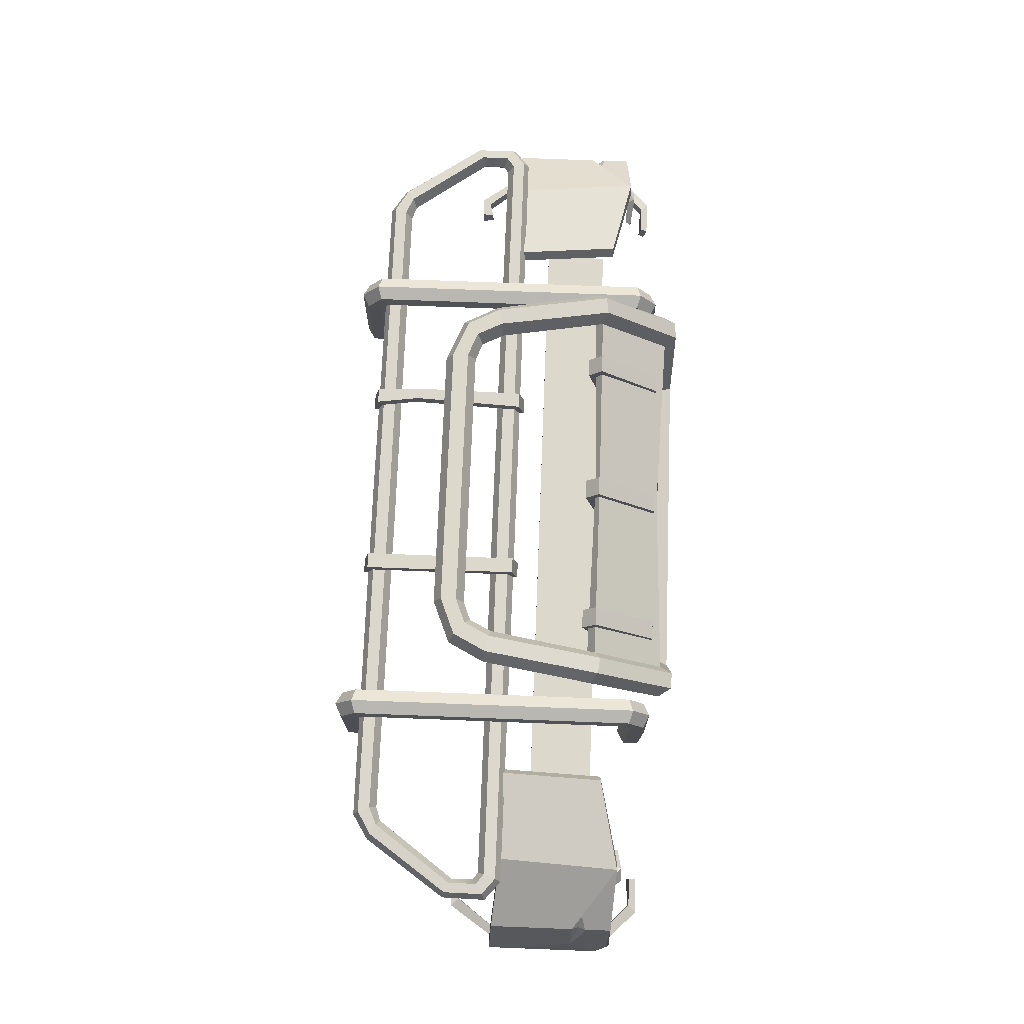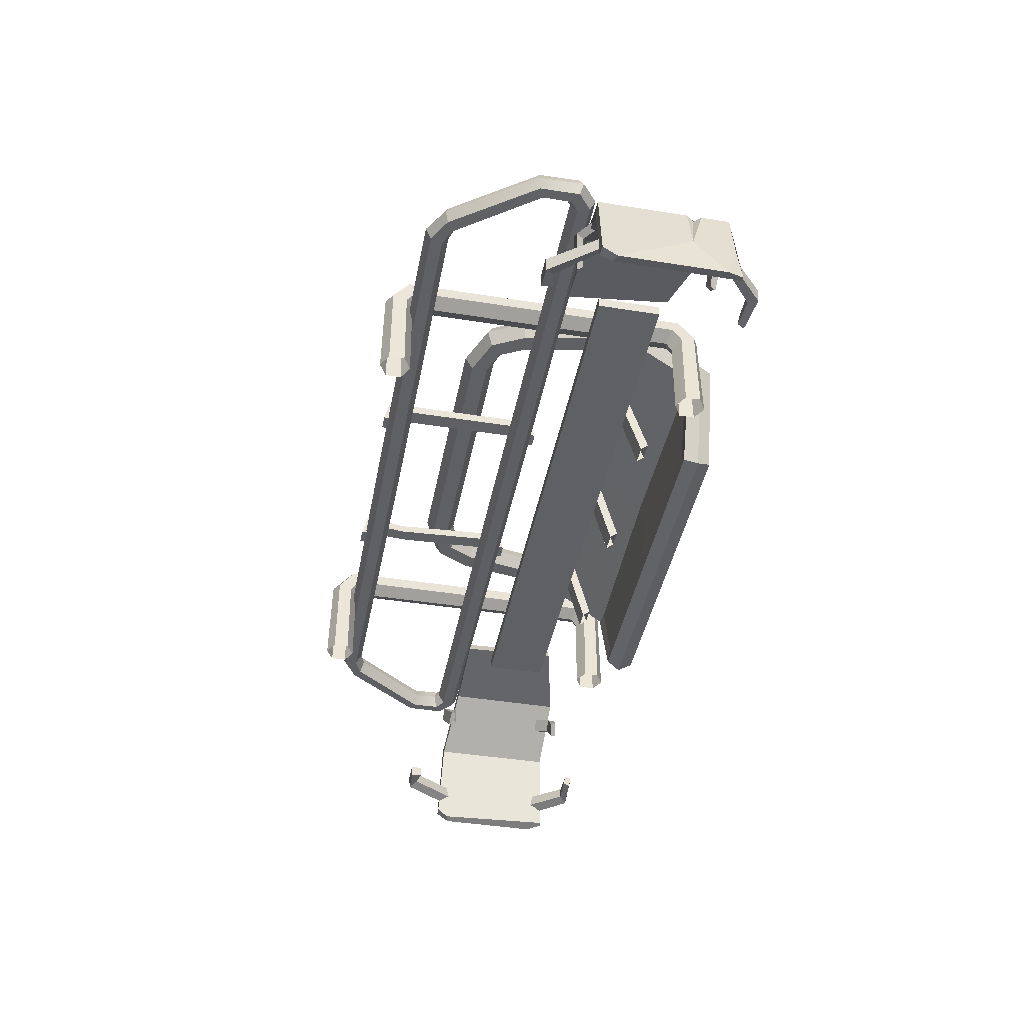
<metadata>
{"format":"obj","ext":"obj","renderer":"f3d","projection":"perspective","resolution":1024,"background":"white","views":[{"elev":72.7,"azim":-87.8,"up":"+Z"},{"elev":-42.4,"azim":-100.8,"up":"+Z"}]}
</metadata>
<code>
v -112.9 -3.154 -17.22
v -99.35 9.447 -18.8
v -99.41 12.28 -19.01
v -113.1 -0.2291 -18.64
v -113 -0.2291 -21.87
v -98.96 12.14 -22.22
v -98.96 9.355 -21.71
v -112.8 -3.154 -20.14
v -102.6 10.21 -21.82
v -102.8 10.41 -18.91
v -104.6 12.34 -19.62
v -104.3 12.11 -22.84
v -74.13 -22.94 3.506
v 74.13 -22.94 3.506
v -74.13 -22.94 6.144
v 74.13 -22.94 6.144
v -74.13 -7.606 6.144
v 74.13 -7.606 6.144
v -74.13 -7.606 3.506
v 74.13 -7.606 3.506
v 25.53 36.21 11.87
v 25.53 0.2798 11.87
v 25.53 37.3 14.13
v 25.53 -0.812 14.13
v 29.31 37.3 14.13
v 29.31 -0.812 14.13
v 29.31 36.21 11.87
v 29.31 0.2798 11.87
v 29.31 -0.7193 9.422
v 25.53 -0.7193 9.422
v 29.31 -2.188 9.326
v 25.53 -2.188 9.326
v 29.31 37.15 8.697
v 25.53 37.15 8.697
v 25.53 38.62 8.601
v 29.31 38.62 8.601
v 30.24 26.03 11.92
v 29.72 25.83 14.16
v 27 26.62 14.08
v 26.78 27.04 11.82
v -21.01 36.21 11.87
v -21.01 0.2798 11.87
v -21.01 37.3 14.13
v -21.01 -0.812 14.13
v -17.23 37.3 14.13
v -17.23 -0.812 14.13
v -17.23 36.21 11.87
v -17.23 0.2798 11.87
v -17.23 -0.7193 9.422
v -21.01 -0.7193 9.422
v -17.23 -2.188 9.326
v -21.01 -2.188 9.326
v -17.23 37.15 8.697
v -21.01 37.15 8.697
v -21.01 38.62 8.601
v -17.23 38.62 8.601
v -37.18 -28.8 -5.085
v -37.18 -21.87 21.91
v -37.18 -26.89 -6.725
v -37.18 -19.4 22.38
v -32.6 -26.89 -6.725
v -32.6 -19.4 22.38
v -32.6 -28.8 -5.085
v -32.6 -21.87 21.91
v -32.6 -22.91 23.47
v -37.18 -22.91 23.47
v -32.6 -22.73 25.82
v -37.18 -22.73 25.82
v -31.89 -23.64 13.94
v -32.27 -21.42 13.56
v -36.08 -21.71 12.82
v -36.24 -24 13
v -32.6 -38.24 10.37
v -37.18 -38.24 10.37
v -32.6 -38.06 12.73
v -37.18 -38.06 12.73
v -112.9 -25.24 -17.22
v -96.03 -35.15 -18.62
v -95.83 -36.72 -19.32
v -113.1 -28.17 -18.64
v -113 -28.17 -21.87
v -95.41 -35.95 -22.46
v -95.67 -34.49 -21.46
v -112.8 -25.24 -20.14
v -102.6 -34.81 -21.82
v -102.8 -35.01 -18.91
v -104.6 -36.94 -19.62
v -104.3 -36.71 -22.84
v 32.01 -28.8 -5.085
v 32.01 -21.87 21.91
v 32.01 -26.89 -6.725
v 32.01 -19.4 22.38
v 36.47 -26.89 -6.725
v 36.47 -19.4 22.38
v 36.47 -28.8 -5.085
v 36.47 -21.87 21.91
v 36.47 -22.91 23.47
v 32.01 -22.91 23.47
v 36.47 -22.73 25.82
v 32.01 -22.73 25.82
v 36.47 -38.24 10.37
v 32.01 -38.24 10.37
v 36.47 -38.06 12.73
v 32.01 -38.06 12.73
v -98.95 -27.95 3.307
v -89.86 -30.95 -3.807
v -90.64 -29.71 -3.471
v -98.61 -25.28 3.47
v -101.8 -27.95 0.9744
v -92.29 -31.34 -6.487
v -93.03 -30.08 -6.068
v -101.4 -25.28 1.178
v -95.43 -31.78 1.508
v -94.74 -29.72 0.9244
v -97.55 -29.74 -1.308
v -98.28 -31.8 -0.7864
v -2.346 -28.8 -5.085
v -2.346 -21.87 21.91
v -2.346 -26.89 -6.725
v -2.346 -19.4 22.38
v 2.346 -26.89 -6.725
v 2.346 -19.4 22.38
v 2.346 -28.8 -5.085
v 2.346 -21.87 21.91
v 2.346 -22.91 23.47
v -2.346 -22.91 23.47
v 2.346 -22.73 25.82
v -2.346 -22.73 25.82
v 2.346 -38.24 10.37
v -2.346 -38.24 10.37
v 2.346 -38.06 12.73
v -2.346 -38.06 12.73
v -57.49 -29.4 12.17
v -57.49 35.2 12.17
v -57.49 36.53 10.18
v -57.49 -30.75 10.15
v -60.8 -30.39 14.02
v -60.8 36.19 14.02
v -60.77 38.41 10.86
v -60.77 -32.62 10.84
v -60.58 -32.17 17.21
v -60.58 37.97 17.21
v -60.61 41.82 12.17
v -60.61 -36.01 12.19
v -57.49 -33.04 18.67
v -57.49 38.84 18.67
v -57.49 43.41 12.82
v -57.49 -37.6 12.87
v -54.4 -32.17 17.21
v -54.4 37.97 17.21
v -54.37 41.82 12.17
v -54.37 -36.01 12.19
v -54.18 -30.39 14.02
v -54.18 36.19 14.02
v -54.22 38.41 10.86
v -54.22 -32.62 10.84
v -57.49 36.29 -10.47
v -60.68 38.12 -10.48
v -57.49 -30.49 -10.47
v -60.68 -32.32 -10.48
v -60.68 41.84 -10.48
v -60.68 -36.05 -10.48
v -57.49 43.67 -10.47
v -57.49 -37.87 -10.47
v -54.31 41.84 -10.48
v -54.31 -36.05 -10.48
v -54.31 38.12 -10.48
v -54.31 -32.32 -10.48
v 57.49 -29.4 12.17
v 57.49 35.2 12.17
v 57.49 36.53 10.18
v 57.49 -30.75 10.15
v 60.8 -30.39 14.02
v 60.8 36.19 14.02
v 60.77 38.41 10.86
v 60.77 -32.62 10.84
v 60.58 -32.17 17.21
v 60.58 37.97 17.21
v 60.61 41.82 12.17
v 60.61 -36.01 12.19
v 57.49 -33.04 18.67
v 57.49 38.84 18.67
v 57.49 43.41 12.82
v 57.49 -37.6 12.87
v 54.4 -32.17 17.21
v 54.4 37.97 17.21
v 54.37 41.82 12.17
v 54.37 -36.01 12.19
v 54.18 -30.39 14.02
v 54.18 36.19 14.02
v 54.22 38.41 10.86
v 54.22 -32.62 10.84
v 57.49 36.29 -10.47
v 60.68 38.12 -10.48
v 57.49 -30.49 -10.47
v 60.68 -32.32 -10.48
v 60.68 41.84 -10.48
v 60.68 -36.05 -10.48
v 57.49 43.67 -10.47
v 57.49 -37.87 -10.47
v 54.31 41.84 -10.48
v 54.31 -36.05 -10.48
v 54.31 38.12 -10.48
v 54.31 -32.32 -10.48
v 0 31.29 9.189
v 0 32.83 6.512
v 0 5.066 9.189
v 0 3.531 6.513
v 0 35.96 6.511
v 0 0.4006 6.512
v 0 37.49 9.189
v 0 -1.135 9.189
v 0 35.96 11.87
v 0 0.4006 11.86
v 0 32.83 11.87
v 0 3.531 11.86
v -100.2 5.985 9.189
v -86.48 30.38 9.189
v -83.12 31.5 9.189
v -98.63 4.851 9.189
v -101.7 5.156 6.407
v -87.84 31.2 6.408
v -83.65 33.07 6.436
v -99.17 3.279 6.436
v -104.1 3.662 6.592
v -90.19 32.7 6.593
v -84.68 35.94 6.567
v -100.2 0.4307 6.567
v -105.3 2.928 9.189
v -91.27 33.43 9.189
v -85.19 37.28 9.189
v -100.7 -0.9021 9.189
v -104.1 3.662 11.78
v -90.19 32.7 11.78
v -84.68 35.94 11.81
v -100.2 0.4307 11.81
v -101.7 5.156 11.97
v -87.84 31.2 11.97
v -83.65 33.07 11.94
v -99.17 3.279 11.94
v -101.7 11.99 6.407
v -100.4 11.33 9.189
v -101.7 11.99 11.97
v -104 13.11 11.78
v -105.1 13.61 9.189
v -104 13.11 6.593
v 100.2 5.985 9.189
v 86.48 30.38 9.189
v 83.12 31.5 9.189
v 98.63 4.851 9.189
v 101.7 5.156 6.407
v 87.84 31.2 6.408
v 83.65 33.07 6.436
v 99.17 3.279 6.436
v 104.1 3.662 6.592
v 90.19 32.7 6.593
v 84.68 35.94 6.567
v 100.2 0.4307 6.567
v 105.3 2.928 9.189
v 91.27 33.43 9.189
v 85.19 37.28 9.189
v 100.7 -0.9021 9.189
v 104.1 3.662 11.78
v 90.19 32.7 11.78
v 84.68 35.94 11.81
v 100.2 0.4307 11.81
v 101.7 5.156 11.97
v 87.84 31.2 11.97
v 83.65 33.07 11.94
v 99.17 3.279 11.94
v 101.7 11.99 6.407
v 100.4 11.33 9.189
v 101.7 11.99 11.97
v 104 13.11 11.78
v 105.1 13.61 9.189
v 104 13.11 6.593
v 98.95 -0.4434 3.307
v 89.86 1.81 -3.807
v 90.64 0.5672 -3.471
v 98.61 -3.115 3.47
v 101.8 -0.4434 0.9744
v 92.29 2.199 -6.487
v 93.03 0.9433 -6.068
v 101.4 -3.115 1.178
v 95.43 3.379 1.508
v 94.74 1.609 0.9244
v 97.55 1.62 -1.308
v 98.28 3.401 -0.7864
v 113.1 -30.32 -26.36
v 110.7 -29.62 -4.019
v 108.3 -29.62 -5.741
v 111.9 -30.37 -26.05
v 96.43 -30.37 7.855
v 94.27 -30.37 5.927
v 114.7 1.796 -24.87
v 110.7 1.222 -4.019
v 108.3 1.222 -5.741
v 112.2 1.911 -24.74
v 94.63 -0.5456 6.66
v 92.48 -0.5456 4.732
v 114.6 -26.6 -27.13
v 113.7 -29.17 -18.81
v 114.6 -1.434 -27.13
v 112.6 -0.8399 -26.74
v 110.7 -23.08 -4.019
v 110.7 -19.7 -4.019
v 113.5 -19.47 -16.91
v 111.7 -22.42 -6.342
v 106.5 -21.8 -1.262
v 110 -21.3 -5.093
v 74.53 -25.5 12.12
v 73.28 -0.5817 10.39
v 71.96 -0.5817 7.852
v 73.21 -25.5 9.584
v 1.372 13.02 20.4
v 1.372 16.9 20.4
v 1.372 18.84 23.76
v 1.372 16.9 27.13
v 1.372 13.02 27.13
v 1.372 11.08 23.76
v -32.1 13.02 20.4
v -32.1 16.9 20.4
v -32.1 18.84 23.76
v -32.1 16.9 27.13
v -32.1 13.02 27.13
v -32.1 11.08 23.76
v -38.13 10.65 20.4
v -41.17 13.26 20.4
v -42.69 14.57 23.76
v -41.17 13.26 27.13
v -38.13 10.65 27.13
v -36.61 9.339 23.76
v -41.36 4.321 20.4
v -45.36 5.189 20.4
v -47.36 5.623 23.76
v -45.36 5.189 27.13
v -41.36 4.321 27.13
v -39.36 3.886 23.76
v -45.87 -20.85 20.66
v -49.93 -20.32 20.94
v -51.96 -21.64 24.05
v -49.93 -23.49 26.87
v -45.87 -24.02 26.59
v -43.84 -22.7 23.48
v -45.87 -37.34 8.213
v -49.93 -37.07 8.75
v -51.96 -39.97 10.49
v -49.93 -43.12 11.69
v -45.87 -43.38 11.16
v -43.84 -40.49 9.416
v -39.12 -36.96 -9.646
v -41.49 -36.79 -12.81
v -42.6 -40.05 -14.63
v -41.34 -43.49 -13.29
v -38.96 -43.67 -10.13
v -37.85 -40.41 -8.307
v 1.372 -36.96 -9.646
v 1.372 -36.79 -12.81
v 1.372 -40.05 -14.63
v 1.372 -43.49 -13.29
v 1.372 -43.67 -10.13
v 1.372 -40.41 -8.307
v 34.84 13.02 20.4
v 34.84 16.9 20.4
v 34.84 18.84 23.76
v 34.84 16.9 27.13
v 34.84 13.02 27.13
v 34.84 11.08 23.76
v 40.88 10.65 20.4
v 43.92 13.26 20.4
v 45.43 14.57 23.76
v 43.92 13.26 27.13
v 40.88 10.65 27.13
v 39.36 9.339 23.76
v 44.11 4.321 20.4
v 48.11 5.189 20.4
v 50.11 5.623 23.76
v 48.11 5.189 27.13
v 44.11 4.321 27.13
v 42.11 3.886 23.76
v 48.61 -20.85 20.66
v 52.67 -20.32 20.94
v 54.7 -21.64 24.05
v 52.67 -23.49 26.87
v 48.61 -24.02 26.59
v 46.59 -22.7 23.48
v 48.61 -37.34 8.213
v 52.67 -37.07 8.75
v 54.7 -39.97 10.49
v 52.67 -43.12 11.69
v 48.61 -43.38 11.16
v 46.59 -40.49 9.416
v 41.86 -36.96 -9.646
v 44.24 -36.79 -12.81
v 45.35 -40.05 -14.63
v 44.08 -43.49 -13.29
v 41.7 -43.67 -10.13
v 40.59 -40.41 -8.307
v 1.372 -22.92 23.76
v 1.372 -38.81 10.22
v 1.372 -37.09 9.566
v 1.372 -21.91 22.21
v -113.1 -30.32 -26.36
v -110.7 -29.62 -4.019
v -108.3 -29.62 -5.741
v -111.9 -30.37 -26.05
v -96.43 -30.37 7.855
v -94.27 -30.37 5.927
v -114.7 1.796 -24.87
v -110.7 1.222 -4.019
v -108.3 1.222 -5.741
v -112.2 1.911 -24.74
v -94.63 -0.5456 6.66
v -92.48 -0.5456 4.732
v -114.6 -26.6 -27.13
v -113.7 -29.17 -18.81
v -114.6 -1.434 -27.13
v -112.6 -0.8399 -26.74
v -110.7 -23.08 -4.019
v -110.7 -19.7 -4.019
v -113.5 -19.47 -16.91
v -111.7 -22.42 -6.342
v -106.5 -21.8 -1.262
v -110 -21.3 -5.093
v -74.53 -25.5 12.12
v -73.28 -0.5817 10.39
v -71.96 -0.5817 7.852
v -73.21 -25.5 9.584
v 112.9 -25.24 -17.22
v 96.03 -35.15 -18.62
v 95.83 -36.72 -19.32
v 113.1 -28.17 -18.64
v 113 -28.17 -21.87
v 95.41 -35.95 -22.46
v 95.67 -34.49 -21.46
v 112.8 -25.24 -20.14
v 102.6 -34.81 -21.82
v 102.8 -35.01 -18.91
v 104.6 -36.94 -19.62
v 104.3 -36.71 -22.84
v 112.9 -3.154 -17.22
v 99.35 9.447 -18.8
v 99.41 12.28 -19.01
v 113.1 -0.2291 -18.64
v 113 -0.2291 -21.87
v 98.96 12.14 -22.22
v 98.96 9.355 -21.71
v 112.8 -3.154 -20.14
v 102.6 10.21 -21.82
v 102.8 10.41 -18.91
v 104.6 12.34 -19.62
v 104.3 12.11 -22.84
v -98.95 -0.4434 3.307
v -89.86 1.81 -3.807
v -90.64 0.5672 -3.471
v -98.61 -3.115 3.47
v -101.8 -0.4434 0.9744
v -92.29 2.199 -6.487
v -93.03 0.9433 -6.068
v -101.4 -3.115 1.178
v -95.43 3.379 1.508
v -94.74 1.609 0.9244
v -97.55 1.62 -1.308
v -98.28 3.401 -0.7864
v 98.95 -27.95 3.307
v 89.86 -30.95 -3.807
v 90.64 -29.71 -3.471
v 98.61 -25.28 3.47
v 101.8 -27.95 0.9744
v 92.29 -31.34 -6.487
v 93.03 -30.08 -6.068
v 101.4 -25.28 1.178
v 95.43 -31.78 1.508
v 94.74 -29.72 0.9244
v 97.55 -29.74 -1.308
v 98.28 -31.8 -0.7864
f 2 7 6 3
f 3 6 12 11
f 7 2 10 9
f 2 3 11 10
f 12 6 7 9
f 10 1 8 9
f 11 4 1 10
f 12 5 4 11
f 8 5 12 9
f 13 14 16 15
f 15 16 18 17
f 17 18 20 19
f 19 20 14 13
f 14 20 18 16
f 19 13 15 17
f 39 40 22 24
f 38 39 24 26
f 37 38 26 28
f 40 37 28 22
f 22 28 29 30
f 28 26 31 29
f 26 24 32 31
f 24 22 30 32
f 27 21 34 33
f 21 23 35 34
f 23 25 36 35
f 25 27 33 36
f 30 29 31 32
f 34 35 36 33
f 25 38 37 27
f 23 39 38 25
f 21 40 39 23
f 27 37 40 21
f 42 44 43 41
f 44 46 45 43
f 46 48 47 45
f 47 48 42 41
f 42 48 49 50
f 48 46 51 49
f 46 44 52 51
f 44 42 50 52
f 47 41 54 53
f 41 43 55 54
f 43 45 56 55
f 45 47 53 56
f 50 49 51 52
f 54 55 56 53
f 71 72 58 60
f 70 71 60 62
f 69 70 62 64
f 72 69 64 58
f 64 62 67 65
f 62 60 68 67
f 60 58 66 68
f 74 73 75 76
f 61 70 69 63
f 59 71 70 61
f 57 72 71 59
f 63 69 72 57
f 65 67 75 73
f 67 68 76 75
f 68 66 74 76
f 78 79 82 83
f 79 87 88 82
f 83 85 86 78
f 78 86 87 79
f 88 85 83 82
f 86 85 84 77
f 87 86 77 80
f 88 87 80 81
f 84 85 88 81
f 90 92 91 89
f 92 94 93 91
f 94 96 95 93
f 95 96 90 89
f 96 94 99 97
f 94 92 100 99
f 92 90 98 100
f 102 101 103 104
f 97 99 103 101
f 99 100 104 103
f 100 98 102 104
f 116 113 105 109
f 110 111 107 106
f 114 115 112 108
f 113 114 108 105
f 112 115 116 109
f 107 114 113 106
f 111 115 114 107
f 116 115 111 110
f 106 113 116 110
f 118 120 119 117
f 120 122 121 119
f 122 124 123 121
f 123 124 118 117
f 124 122 127 125
f 122 120 128 127
f 120 118 126 128
f 130 129 131 132
f 125 127 131 129
f 127 128 132 131
f 128 126 130 132
f 133 137 138 134
f 135 134 138 139
f 133 136 140 137
f 137 141 142 138
f 139 138 142 143
f 137 140 144 141
f 142 141 145 146
f 143 142 146 147
f 141 144 148 145
f 145 149 150 146
f 147 146 150 151
f 145 148 152 149
f 149 153 154 150
f 151 150 154 155
f 149 152 156 153
f 153 133 134 154
f 155 154 134 135
f 153 156 136 133
f 135 139 158 157
f 140 136 159 160
f 139 143 161 158
f 144 140 160 162
f 143 147 163 161
f 148 144 162 164
f 147 151 165 163
f 152 148 164 166
f 151 155 167 165
f 156 152 166 168
f 155 135 157 167
f 136 156 168 159
f 169 170 174 173
f 171 175 174 170
f 169 173 176 172
f 173 174 178 177
f 175 179 178 174
f 173 177 180 176
f 178 182 181 177
f 179 183 182 178
f 177 181 184 180
f 181 182 186 185
f 183 187 186 182
f 181 185 188 184
f 185 186 190 189
f 187 191 190 186
f 185 189 192 188
f 189 190 170 169
f 191 171 170 190
f 189 169 172 192
f 171 193 194 175
f 176 196 195 172
f 175 194 197 179
f 180 198 196 176
f 179 197 199 183
f 184 200 198 180
f 183 199 201 187
f 188 202 200 184
f 187 201 203 191
f 192 204 202 188
f 191 203 193 171
f 172 195 204 192
f 217 221 241 242
f 219 218 222 223
f 217 220 224 221
f 221 225 246 241
f 223 222 226 227
f 221 224 228 225
f 245 246 225 229
f 227 226 230 231
f 225 228 232 229
f 229 233 244 245
f 231 230 234 235
f 229 232 236 233
f 233 237 243 244
f 235 234 238 239
f 233 236 240 237
f 237 217 242 243
f 239 238 218 219
f 237 240 220 217
f 219 223 206 205
f 224 220 207 208
f 223 227 209 206
f 228 224 208 210
f 227 231 211 209
f 232 228 210 212
f 231 235 213 211
f 236 232 212 214
f 235 239 215 213
f 240 236 214 216
f 239 219 205 215
f 220 240 216 207
f 242 241 222 218
f 243 242 218 238
f 244 243 238 234
f 245 244 234 230
f 226 246 245 230
f 241 246 226 222
f 247 272 271 251
f 249 253 252 248
f 247 251 254 250
f 251 271 276 255
f 253 257 256 252
f 251 255 258 254
f 275 259 255 276
f 257 261 260 256
f 255 259 262 258
f 259 275 274 263
f 261 265 264 260
f 259 263 266 262
f 263 274 273 267
f 265 269 268 264
f 263 267 270 266
f 267 273 272 247
f 269 249 248 268
f 267 247 250 270
f 249 205 206 253
f 254 208 207 250
f 253 206 209 257
f 258 210 208 254
f 257 209 211 261
f 262 212 210 258
f 261 211 213 265
f 266 214 212 262
f 265 213 215 269
f 270 216 214 266
f 269 215 205 249
f 250 207 216 270
f 272 248 252 271
f 273 268 248 272
f 274 264 268 273
f 275 260 264 274
f 256 260 275 276
f 271 252 256 276
f 288 285 277 281
f 282 283 279 278
f 286 287 284 280
f 285 286 280 277
f 284 287 288 281
f 279 286 285 278
f 283 287 286 279
f 288 287 283 282
f 278 285 288 282
f 291 297 298 304 292
f 301 302 289
f 290 305 309 293
f 300 297 291 294
f 311 312 313 314
f 296 295 298 297
f 290 291 292 289 302
f 290 293 294 291
f 296 297 300 299
f 298 295 303 304
f 303 307 301
f 304 303 301 289 292
f 305 308 310
f 310 309 305
f 307 310 308
f 306 310 307
f 306 309 310
f 303 295 296 306 307
f 301 307 308 305 290 302
f 293 309 306 296 299
f 293 299 312 311
f 299 300 313 312
f 300 294 314 313
f 294 293 311 314
f 315 321 322 316
f 316 322 323 317
f 317 323 324 318
f 318 324 325 319
f 319 325 326 320
f 320 326 321 315
f 321 327 328 322
f 322 328 329 323
f 323 329 330 324
f 324 330 331 325
f 325 331 332 326
f 326 332 327 321
f 327 333 334 328
f 328 334 335 329
f 329 335 336 330
f 330 336 337 331
f 331 337 338 332
f 332 338 333 327
f 333 339 340 334
f 334 340 341 335
f 335 341 342 336
f 336 342 343 337
f 337 343 344 338
f 338 344 339 333
f 339 345 346 340
f 340 346 347 341
f 341 347 348 342
f 342 348 349 343
f 343 349 350 344
f 345 351 352 346
f 346 352 353 347
f 347 353 354 348
f 348 354 355 349
f 349 355 356 350
f 351 357 358 352
f 352 358 359 353
f 353 359 360 354
f 354 360 361 355
f 355 361 362 356
f 315 316 364 363
f 316 317 365 364
f 317 318 366 365
f 318 319 367 366
f 319 320 368 367
f 320 315 363 368
f 363 364 370 369
f 364 365 371 370
f 365 366 372 371
f 366 367 373 372
f 367 368 374 373
f 368 363 369 374
f 369 370 376 375
f 370 371 377 376
f 371 372 378 377
f 372 373 379 378
f 373 374 380 379
f 374 369 375 380
f 375 376 382 381
f 376 377 383 382
f 377 378 384 383
f 378 379 385 384
f 379 380 386 385
f 380 375 381 386
f 381 382 388 387
f 382 383 389 388
f 383 384 390 389
f 384 385 391 390
f 385 386 392 391
f 387 388 394 393
f 388 389 395 394
f 389 390 396 395
f 390 391 397 396
f 391 392 398 397
f 393 394 358 357
f 394 395 359 358
f 395 396 360 359
f 396 397 361 360
f 397 398 362 361
f 344 350 400 399
f 345 339 402 401
f 339 344 399 402
f 400 350 356 362
f 357 351 345 401
f 386 381 402 399
f 381 387 401 402
f 392 386 399 400
f 357 401 387 393
f 400 362 398 392
f 405 406 418 412 411
f 415 403 416
f 404 407 423 419
f 414 408 405 411
f 425 428 427 426
f 410 411 412 409
f 404 416 403 406 405
f 404 405 408 407
f 410 413 414 411
f 412 418 417 409
f 417 415 421
f 418 406 403 415 417
f 419 424 422
f 424 419 423
f 421 422 424
f 420 421 424
f 420 424 423
f 417 421 420 410 409
f 415 416 404 419 422 421
f 407 413 410 420 423
f 407 425 426 413
f 413 426 427 414
f 414 427 428 408
f 408 428 425 407
f 430 435 434 431
f 431 434 440 439
f 435 430 438 437
f 430 431 439 438
f 440 434 435 437
f 438 429 436 437
f 439 432 429 438
f 440 433 432 439
f 436 433 440 437
f 442 443 446 447
f 443 451 452 446
f 447 449 450 442
f 442 450 451 443
f 452 449 447 446
f 450 449 448 441
f 451 450 441 444
f 452 451 444 445
f 448 449 452 445
f 464 457 453 461
f 458 454 455 459
f 462 456 460 463
f 461 453 456 462
f 460 457 464 463
f 455 454 461 462
f 459 455 462 463
f 464 458 459 463
f 454 458 464 461
f 476 469 465 473
f 470 466 467 471
f 474 468 472 475
f 473 465 468 474
f 472 469 476 475
f 467 466 473 474
f 471 467 474 475
f 476 470 471 475
f 466 470 476 473

</code>
